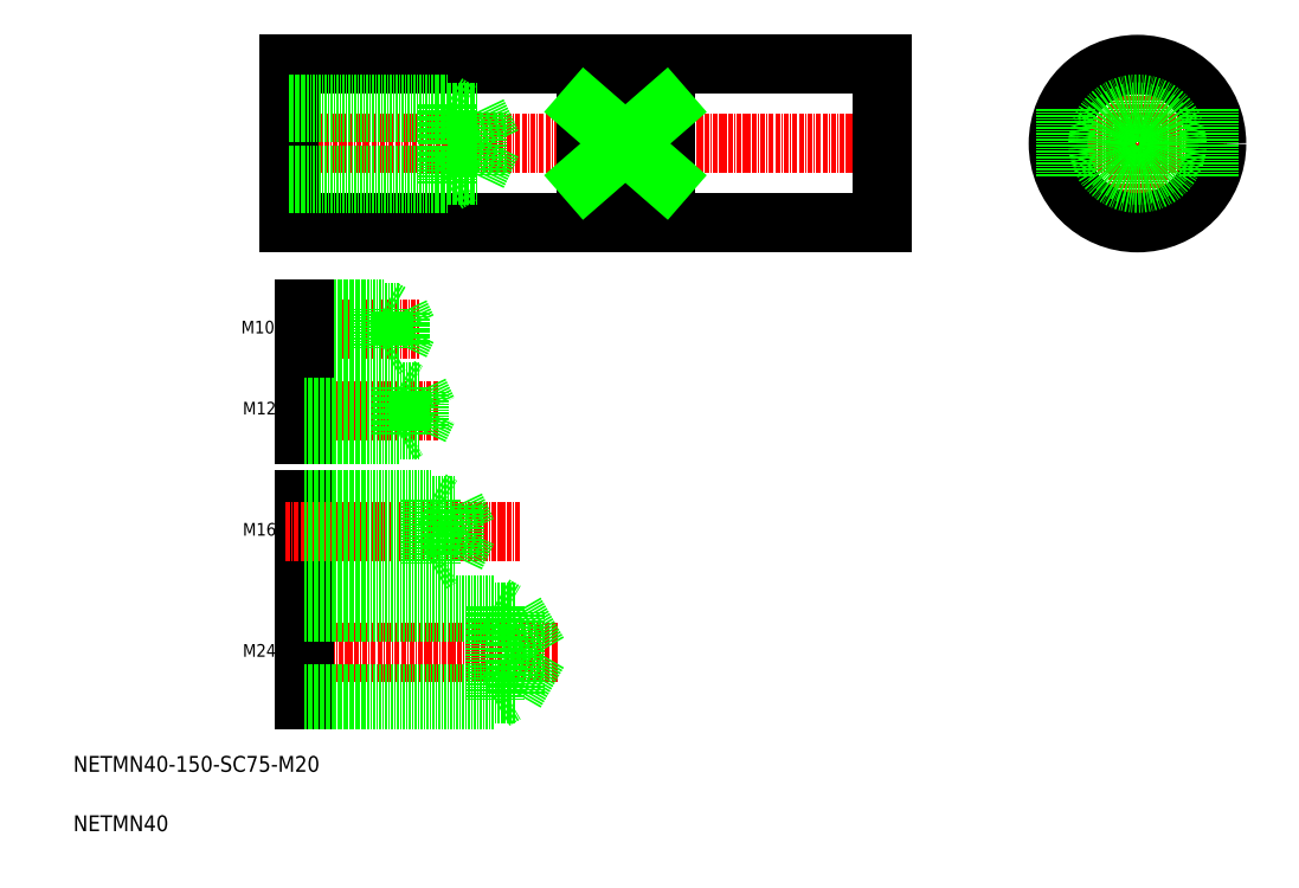
<metadata>
{"format":"dxf","ext":"dxf","renderer":"ezdxf+matplotlib","layout":"modelspace","background":"white","min_lineweight":24,"dpi":150}
</metadata>
<code>
0
SECTION
2
ENTITIES
0
LINE
8
CENTER
10
59.45
20
183.7
30
0
11
219.5
21
183.7
31
0
0
LINE
8
0
10
64.45
20
163.7
30
0
11
214.5
21
163.7
31
0
0
LINE
8
0
10
64.45
20
203.7
30
0
11
214.5
21
203.7
31
0
0
TEXT
8
0
10
10
20
25
30
0
40
4
1
NETMN40-150-SC75-M20
0
TEXT
8
0
10
10
20
10
30
0
40
4
1
NETMN40
0
LINE
8
0
10
64.45
20
203.7
30
0
11
64.45
21
163.7
31
0
0
LINE
8
CENTER
10
278.8
20
205.7
30
0
11
278.8
21
161.7
31
0
0
LINE
8
CENTER
10
256.8
20
183.7
30
0
11
300.8
21
183.7
31
0
0
CIRCLE
8
0
10
278.8
20
183.7
30
0
40
20
0
LINE
8
0
10
214.5
20
203.7
30
0
11
214.5
21
163.7
31
0
0
CIRCLE
8
0
10
278.8
20
183.7
30
0
40
8
0
CIRCLE
8
0
10
278.8
20
183.7
30
0
40
10
0
LINE
8
0
10
139.5
20
192.4
30
0
11
139.5
21
175
31
0
0
LINE
8
0
10
159.5
20
192.4
30
0
11
159.5
21
175
31
0
0
LINE
8
0
10
296.8
20
192.4
30
0
11
296.8
21
175
31
0
0
LINE
8
0
10
260.8
20
192.4
30
0
11
260.8
21
175
31
0
0
LINE
8
0
10
159.5
20
192.4
30
0
11
139.5
21
192.4
31
0
0
LINE
8
0
10
159.5
20
175
30
0
11
139.5
21
175
31
0
0
LINE
8
0
10
139.5
20
175
30
0
11
159.5
21
192.4
31
0
0
LINE
8
0
10
159.5
20
175
30
0
11
139.5
21
192.4
31
0
0
TEXT
8
0
10
53.76
20
115.3
30
0
40
3.2
1
M12
72
     2
11
61.23
21
116.9
31
0
73
     2
0
LINE
8
CENTER
10
102.3
20
116.3
30
0
11
63.68
21
116.3
31
0
0
LINE
8
0
10
68.45
20
110.3
30
0
11
68.45
21
122.3
31
0
0
LINE
8
0
10
68.45
20
110.3
30
0
11
92.45
21
110.3
31
0
0
LINE
8
0
10
68.45
20
122.3
30
0
11
92.45
21
122.3
31
0
0
LINE
8
0
10
68.45
20
121.1
30
0
11
97.25
21
121.1
31
0
0
LINE
8
0
10
68.45
20
111.5
30
0
11
97.25
21
111.5
31
0
0
LINE
8
0
10
92.45
20
110.3
30
0
11
92.45
21
122.3
31
0
0
LINE
8
0
10
97.25
20
121.1
30
0
11
97.25
21
111.5
31
0
0
LINE
8
0
10
97.25
20
111.5
30
0
11
99.54
21
116.3
31
0
0
LINE
8
0
10
92.45
20
110.3
30
0
11
94.53
21
111.5
31
0
0
LINE
8
0
10
92.45
20
122.3
30
0
11
94.53
21
121.1
31
0
0
LINE
8
0
10
97.25
20
121.1
30
0
11
99.54
21
116.3
31
0
0
LINE
8
0
10
112
20
175.7
30
0
11
115.8
21
183.7
31
0
0
LINE
8
0
10
112
20
191.7
30
0
11
112
21
175.7
31
0
0
LINE
8
0
10
112
20
191.7
30
0
11
115.8
21
183.7
31
0
0
LINE
8
0
10
104.5
20
193.7
30
0
11
104.5
21
173.7
31
0
0
LINE
8
0
10
68.45
20
77.71
30
0
11
68.45
21
93.71
31
0
0
LINE
8
0
10
64.45
20
173.7
30
0
11
104.5
21
173.7
31
0
0
LINE
8
0
10
64.45
20
193.7
30
0
11
104.5
21
193.7
31
0
0
LINE
8
0
10
64.45
20
175.7
30
0
11
112
21
175.7
31
0
0
LINE
8
0
10
64.45
20
191.7
30
0
11
112
21
191.7
31
0
0
LINE
8
0
10
104.5
20
193.7
30
0
11
107.9
21
191.7
31
0
0
LINE
8
0
10
104.5
20
173.7
30
0
11
107.9
21
175.7
31
0
0
LINE
8
CENTER
10
122.8
20
85.71
30
0
11
63.68
21
85.71
31
0
0
TEXT
8
0
10
53.76
20
84.66
30
0
40
3.2
1
M16
72
     2
11
61.23
21
86.26
31
0
73
     2
0
LINE
8
CENTER
10
65.17
20
136.9
30
0
11
97.36
21
136.9
31
0
0
LINE
8
0
10
68.45
20
132.9
30
0
11
92.45
21
132.9
31
0
0
LINE
8
0
10
68.45
20
140.9
30
0
11
92.45
21
140.9
31
0
0
LINE
8
0
10
68.45
20
141.9
30
0
11
88.45
21
141.9
31
0
0
LINE
8
0
10
68.45
20
131.9
30
0
11
88.45
21
131.9
31
0
0
TEXT
8
0
10
52.4
20
135.7
30
0
40
3.2
1
M10
0
LINE
8
0
10
68.45
20
131.9
30
0
11
68.45
21
141.9
31
0
0
LINE
8
0
10
88.45
20
141.9
30
0
11
90.18
21
140.9
31
0
0
LINE
8
0
10
88.45
20
131.9
30
0
11
90.18
21
132.9
31
0
0
LINE
8
0
10
88.45
20
131.9
30
0
11
88.45
21
141.9
31
0
0
LINE
8
0
10
92.45
20
140.9
30
0
11
94.36
21
136.9
31
0
0
LINE
8
0
10
92.45
20
140.9
30
0
11
92.45
21
132.9
31
0
0
LINE
8
0
10
92.45
20
132.9
30
0
11
94.36
21
136.9
31
0
0
LINE
8
CENTER
10
132.2
20
55.11
30
0
11
65.45
21
55.11
31
0
0
LINE
8
0
10
68.45
20
67.11
30
0
11
68.45
21
43.11
31
0
0
LINE
8
0
10
68.45
20
67.11
30
0
11
116.5
21
67.11
31
0
0
LINE
8
0
10
68.45
20
65.49
30
0
11
121.5
21
65.49
31
0
0
LINE
8
0
10
68.45
20
44.73
30
0
11
121.5
21
44.73
31
0
0
LINE
8
0
10
68.45
20
43.11
30
0
11
116.5
21
43.11
31
0
0
LINE
8
0
10
116.5
20
43.11
30
0
11
116.5
21
67.11
31
0
0
LINE
8
0
10
121.5
20
44.73
30
0
11
121.5
21
65.49
31
0
0
LINE
8
0
10
127.4
20
55.11
30
0
11
121.5
21
65.49
31
0
0
LINE
8
0
10
116.5
20
67.11
30
0
11
119.3
21
65.49
31
0
0
LINE
8
0
10
116.5
20
43.11
30
0
11
119.3
21
44.73
31
0
0
LINE
8
0
10
127.4
20
55.11
30
0
11
121.5
21
44.73
31
0
0
TEXT
8
0
10
52.7
20
54.06
30
0
40
3.2
1
M24
72
     2
11
61.23
21
55.66
31
0
73
     2
0
LINE
8
0
10
100.5
20
77.71
30
0
11
103.2
21
79.31
31
0
0
LINE
8
0
10
100.5
20
93.71
30
0
11
103.2
21
92.11
31
0
0
LINE
8
0
10
68.45
20
92.11
30
0
11
106.5
21
92.11
31
0
0
LINE
8
0
10
68.45
20
79.31
30
0
11
106.5
21
79.31
31
0
0
LINE
8
0
10
68.45
20
93.71
30
0
11
100.5
21
93.71
31
0
0
LINE
8
0
10
68.45
20
77.71
30
0
11
100.5
21
77.71
31
0
0
LINE
8
0
10
100.5
20
93.71
30
0
11
100.5
21
77.71
31
0
0
LINE
8
0
10
106.5
20
92.11
30
0
11
109.5
21
85.71
31
0
0
LINE
8
0
10
106.5
20
92.11
30
0
11
106.5
21
79.31
31
0
0
LINE
8
0
10
106.5
20
79.31
30
0
11
109.5
21
85.71
31
0
0
ENDSEC
0
EOF

</code>
